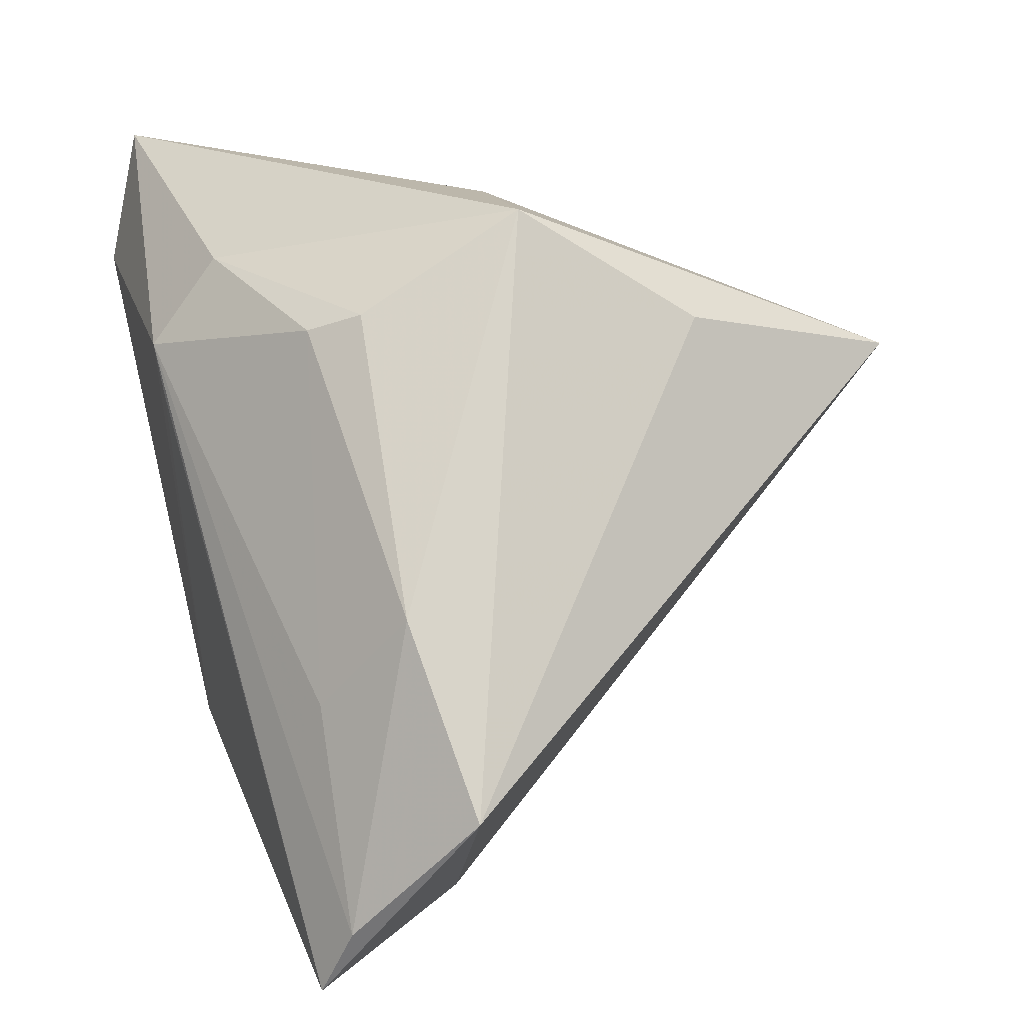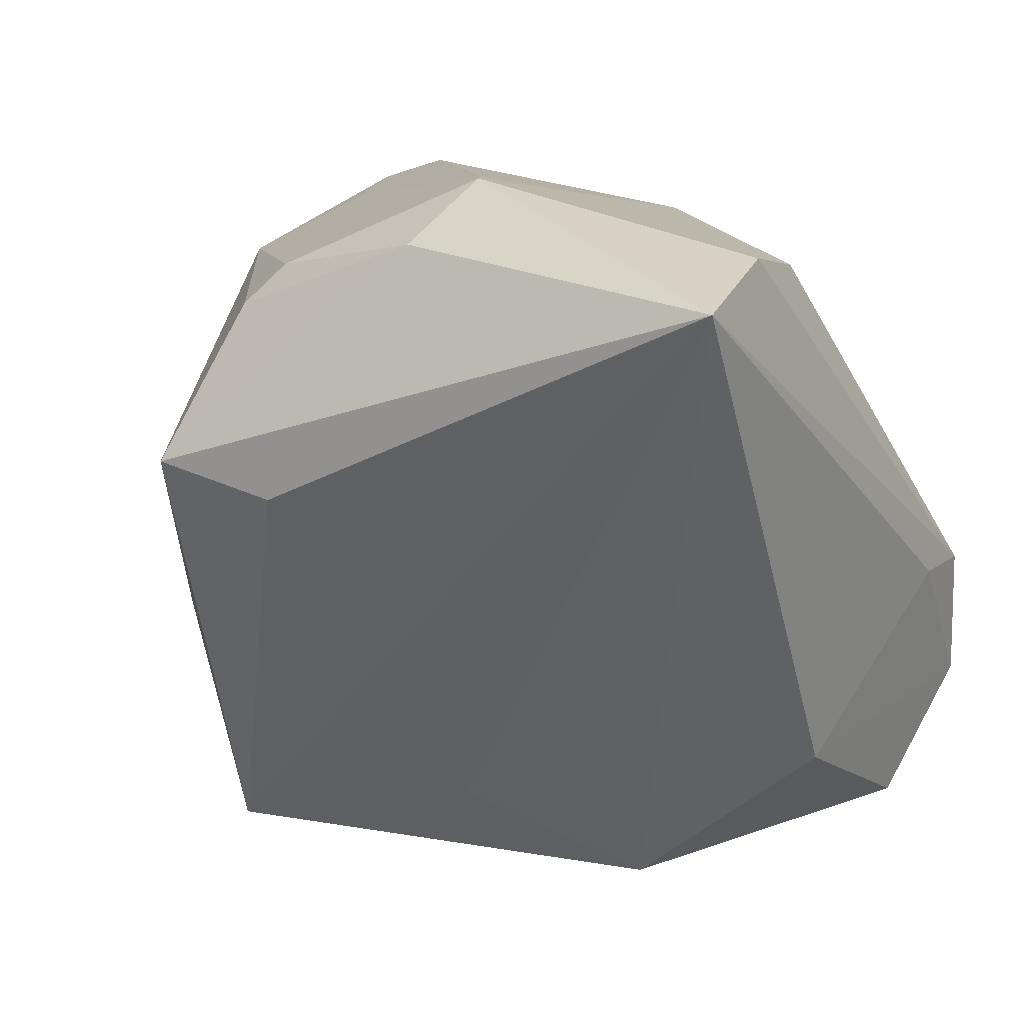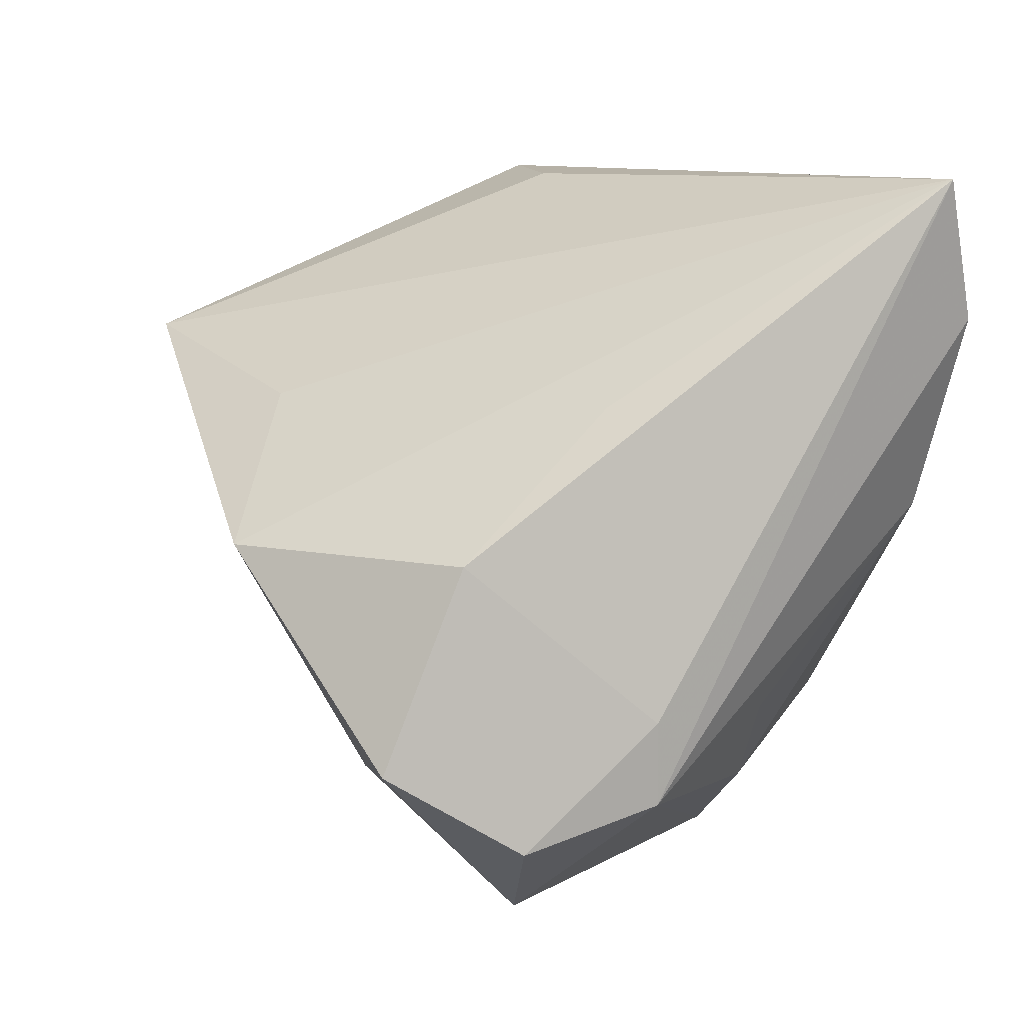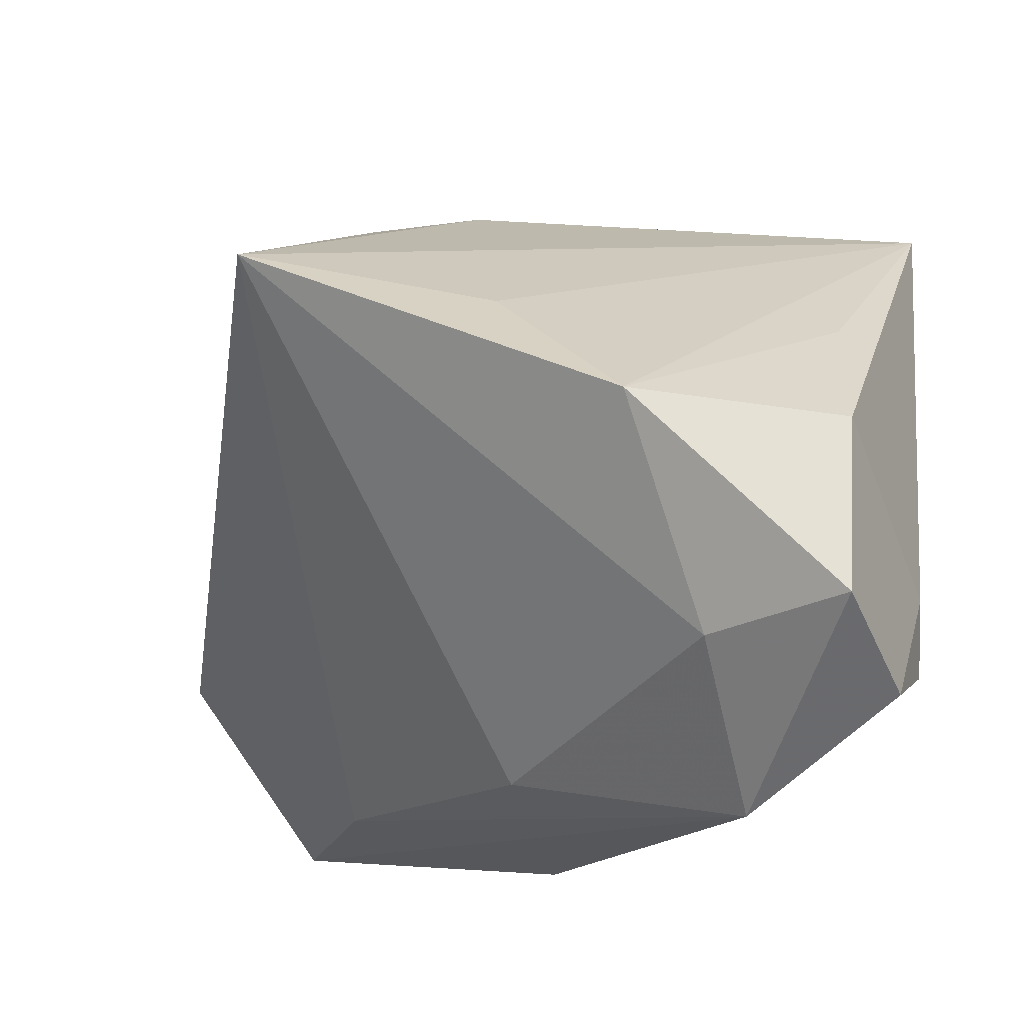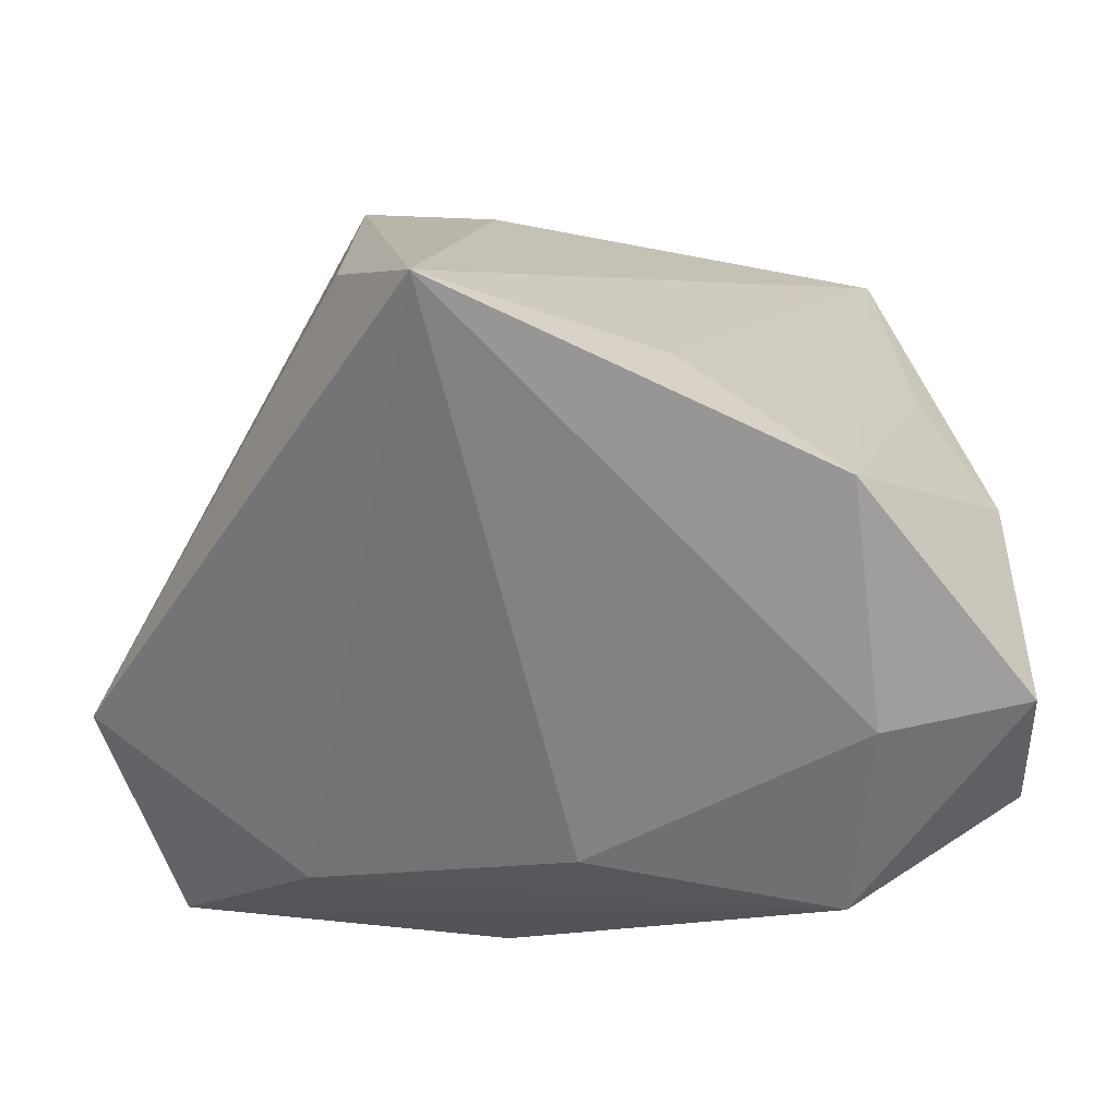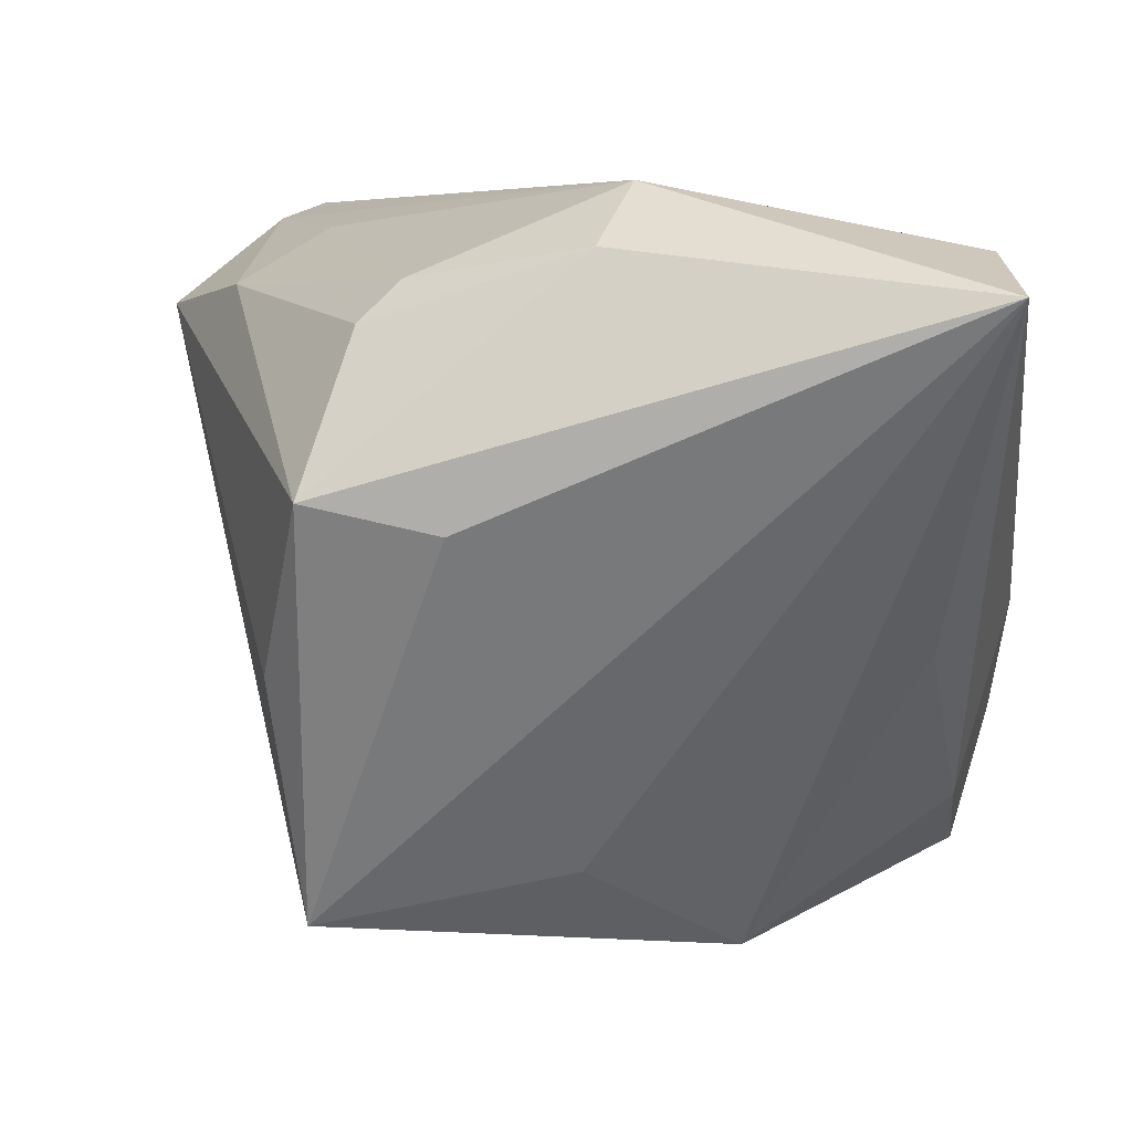
<metadata>
{"format":"obj","ext":"obj","renderer":"f3d","projection":"perspective","resolution":1024,"background":"white","views":[{"elev":16.8,"azim":62.7,"up":"+Y"},{"elev":9.8,"azim":-147.8,"up":"+Z"},{"elev":10.4,"azim":-113.4,"up":"+Y"},{"elev":-13.5,"azim":-168.9,"up":"+Y"},{"elev":-8.9,"azim":165.8,"up":"+Y"},{"elev":5.8,"azim":-171.8,"up":"+Z"}]}
</metadata>
<code>
v 0.03415 -0.009798 0.03065
v 0.03031 -0.03616 0.01285
v -0.03685 -0.01929 -0.03991
v -0.04102 -0.02814 -0.02585
v 0.03003 0.02125 -0.04324
v 0.02254 0.02946 0.02005
v -0.0233 -0.04025 -0.01935
v -0.04272 -0.024 -0.01126
v -0.004546 0.02221 0.03441
v -0.04039 0.02557 0.02713
v -0.03378 0.004357 0.02501
v 0.01164 0.03973 -0.0002483
v 0.04525 -0.0315 0.03228
v 0.05473 -0.0173 0.02194
v -0.0432 0.04085 0.0227
v -0.0432 -0.01497 -0.01155
v -0.001905 0.03216 0.02763
v -0.01424 0.001806 -0.04838
v 0.005273 -0.04293 0.01894
v -0.03344 -0.01735 0.006028
v -0.001437 0.01705 0.03441
v -0.03496 0.01739 -0.0138
v -0.0211 -0.0289 0.01029
v 0.03278 0.02761 -0.01591
v -0.03709 0.002146 -0.03093
v 0.01822 0.02733 0.02456
v 0.0264 0.04017 0.002906
v 0.04173 -0.03909 0.03441
v -0.02086 -0.02266 -0.03597
v 0.001554 0.01574 -0.03771
v -0.004181 -0.02374 0.02944
v 0.004864 -0.03513 -0.01207
v 0.04231 0.001346 0.02412
f 24 27 14
f 27 24 5
f 5 24 14
f 18 5 29
f 29 5 32
f 31 11 23
f 31 23 19
f 15 18 22
f 22 25 15
f 18 25 22
f 17 27 15
f 17 6 27
f 26 6 17
f 30 18 15
f 15 5 30
f 30 5 18
f 15 27 12
f 12 5 15
f 27 5 12
f 8 19 23
f 18 29 3
f 4 25 3
f 3 25 18
f 7 29 32
f 4 3 7
f 7 3 29
f 7 8 4
f 19 8 7
f 2 5 14
f 32 5 2
f 2 7 32
f 9 17 15
f 26 17 9
f 4 8 16
f 16 8 15
f 16 25 4
f 15 25 16
f 20 23 11
f 11 8 20
f 20 8 23
f 10 9 15
f 15 8 10
f 10 8 11
f 10 11 31
f 31 9 10
f 28 2 14
f 31 19 28
f 19 7 28
f 7 2 28
f 21 9 31
f 31 28 21
f 21 28 9
f 26 9 1
f 26 1 33
f 33 6 26
f 14 27 33
f 27 6 33
f 13 33 1
f 9 28 13
f 13 1 9
f 13 28 14
f 14 33 13

</code>
